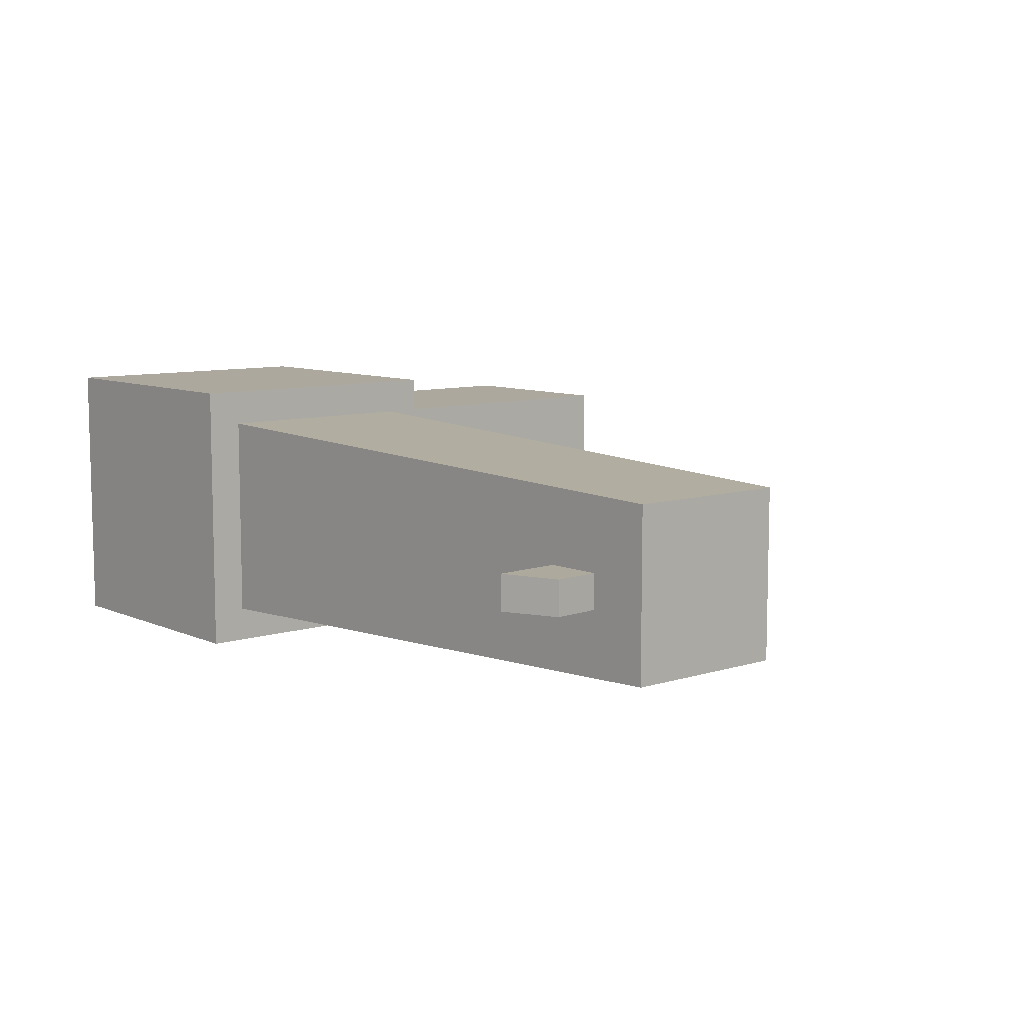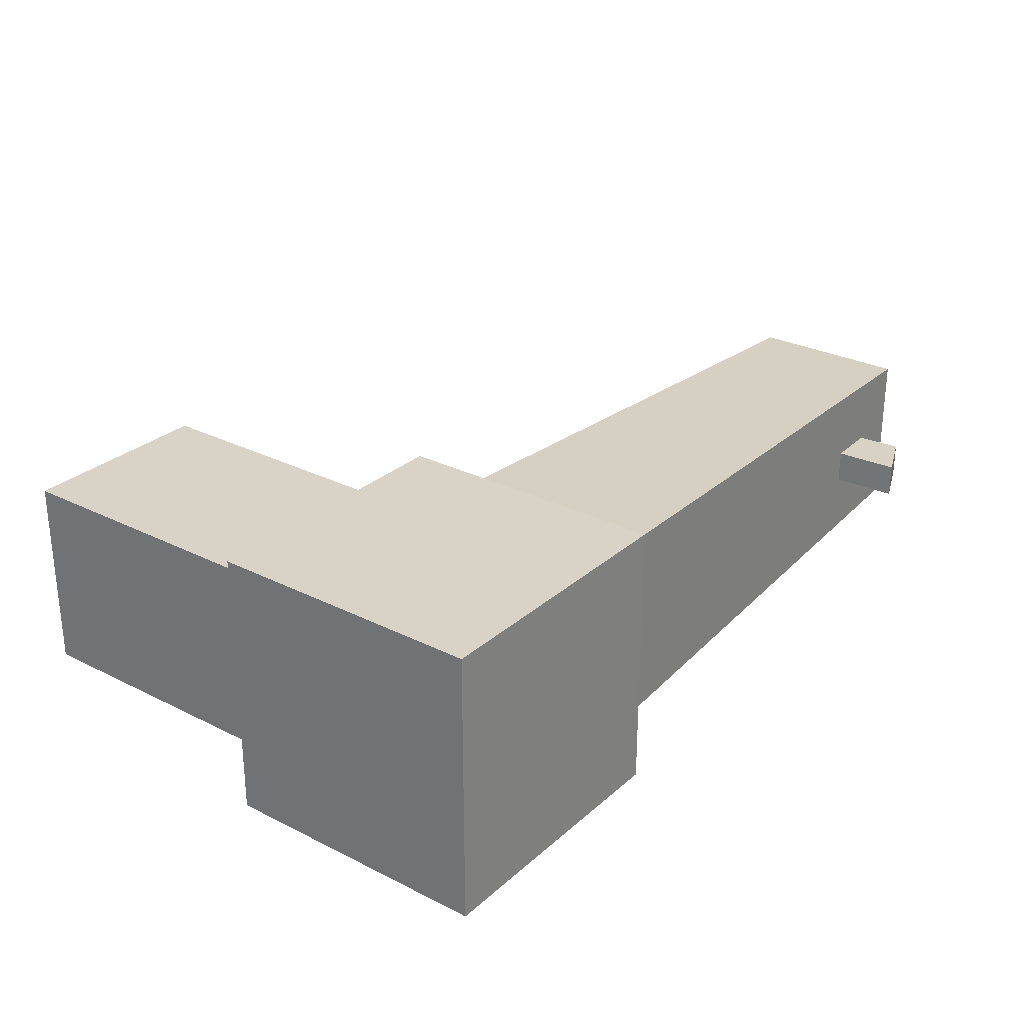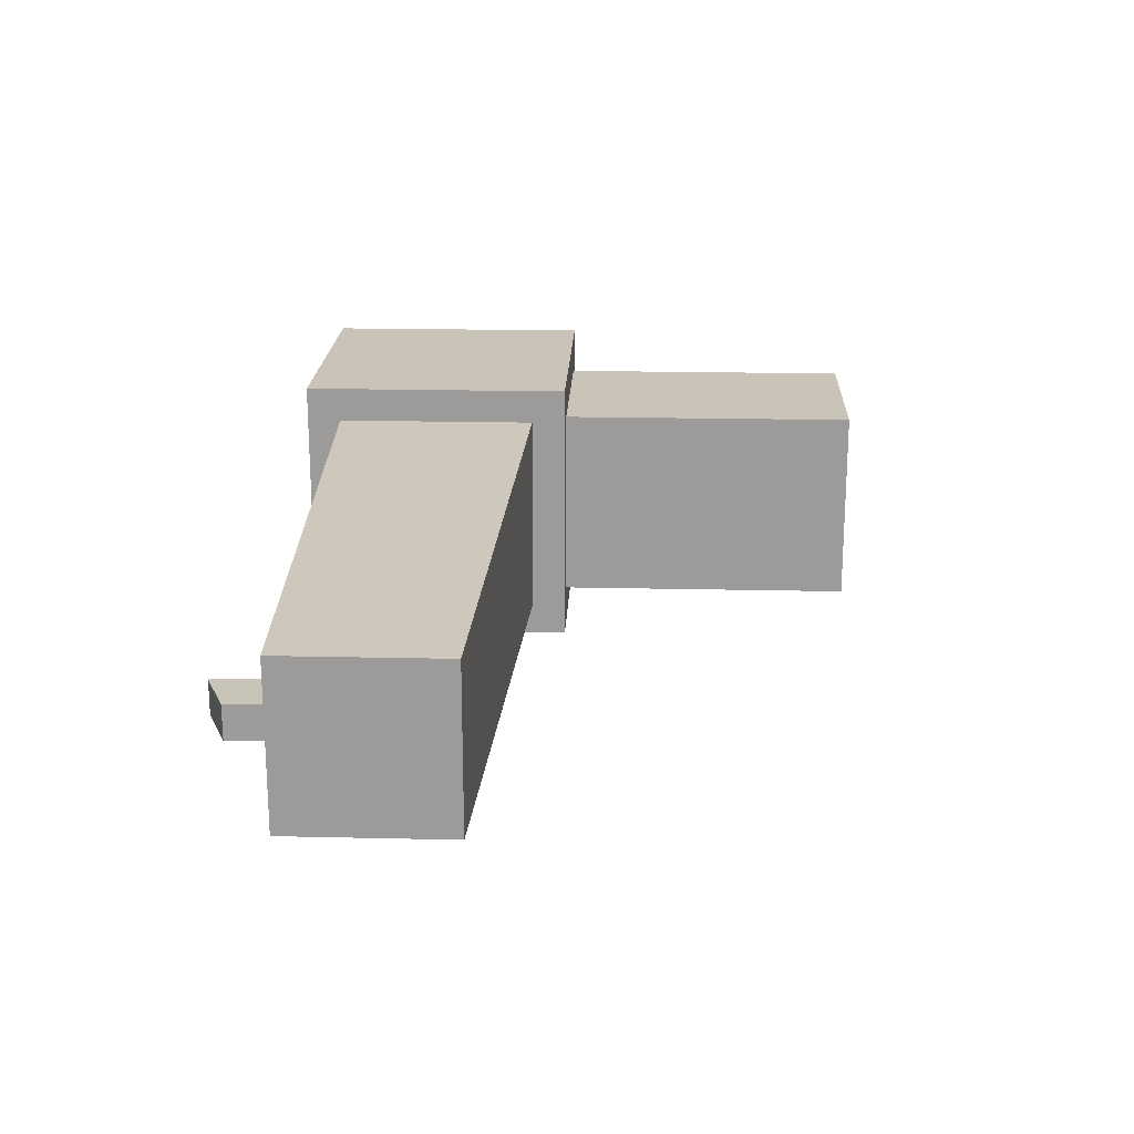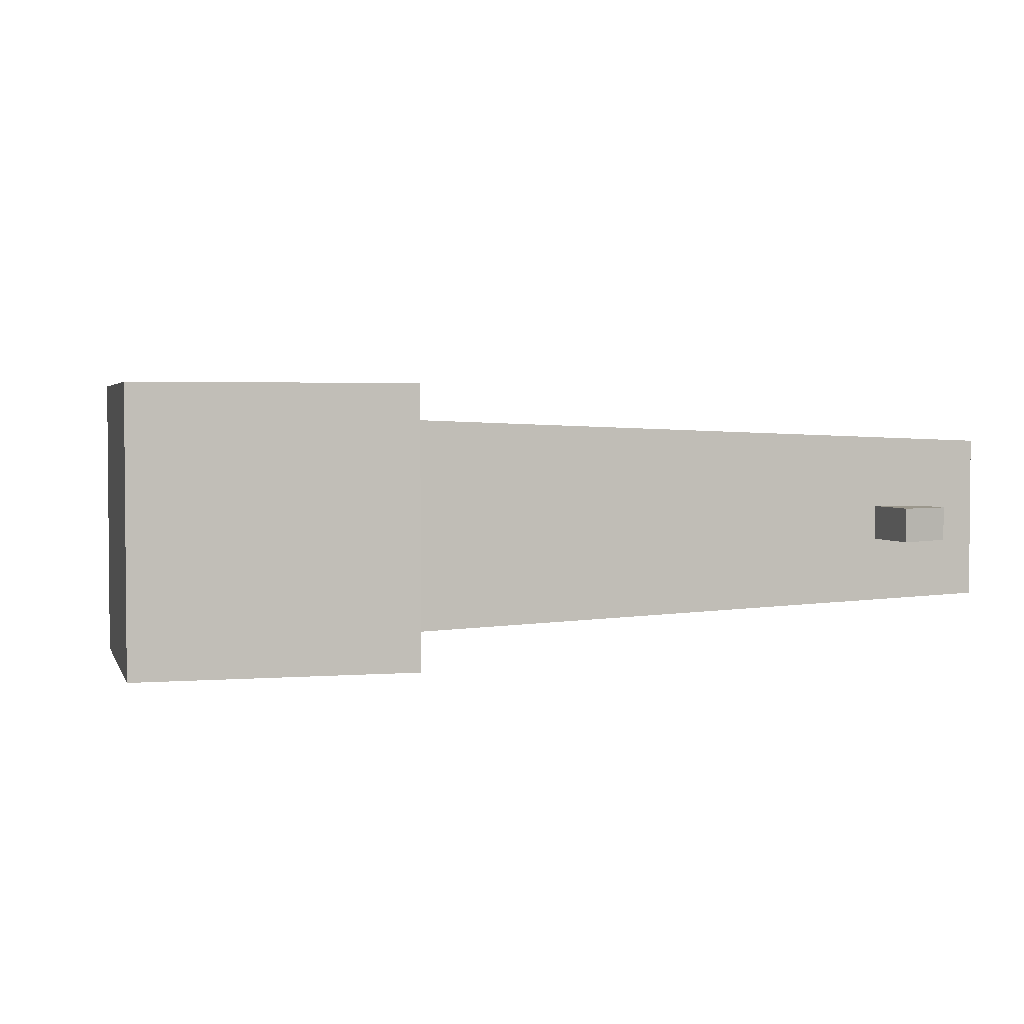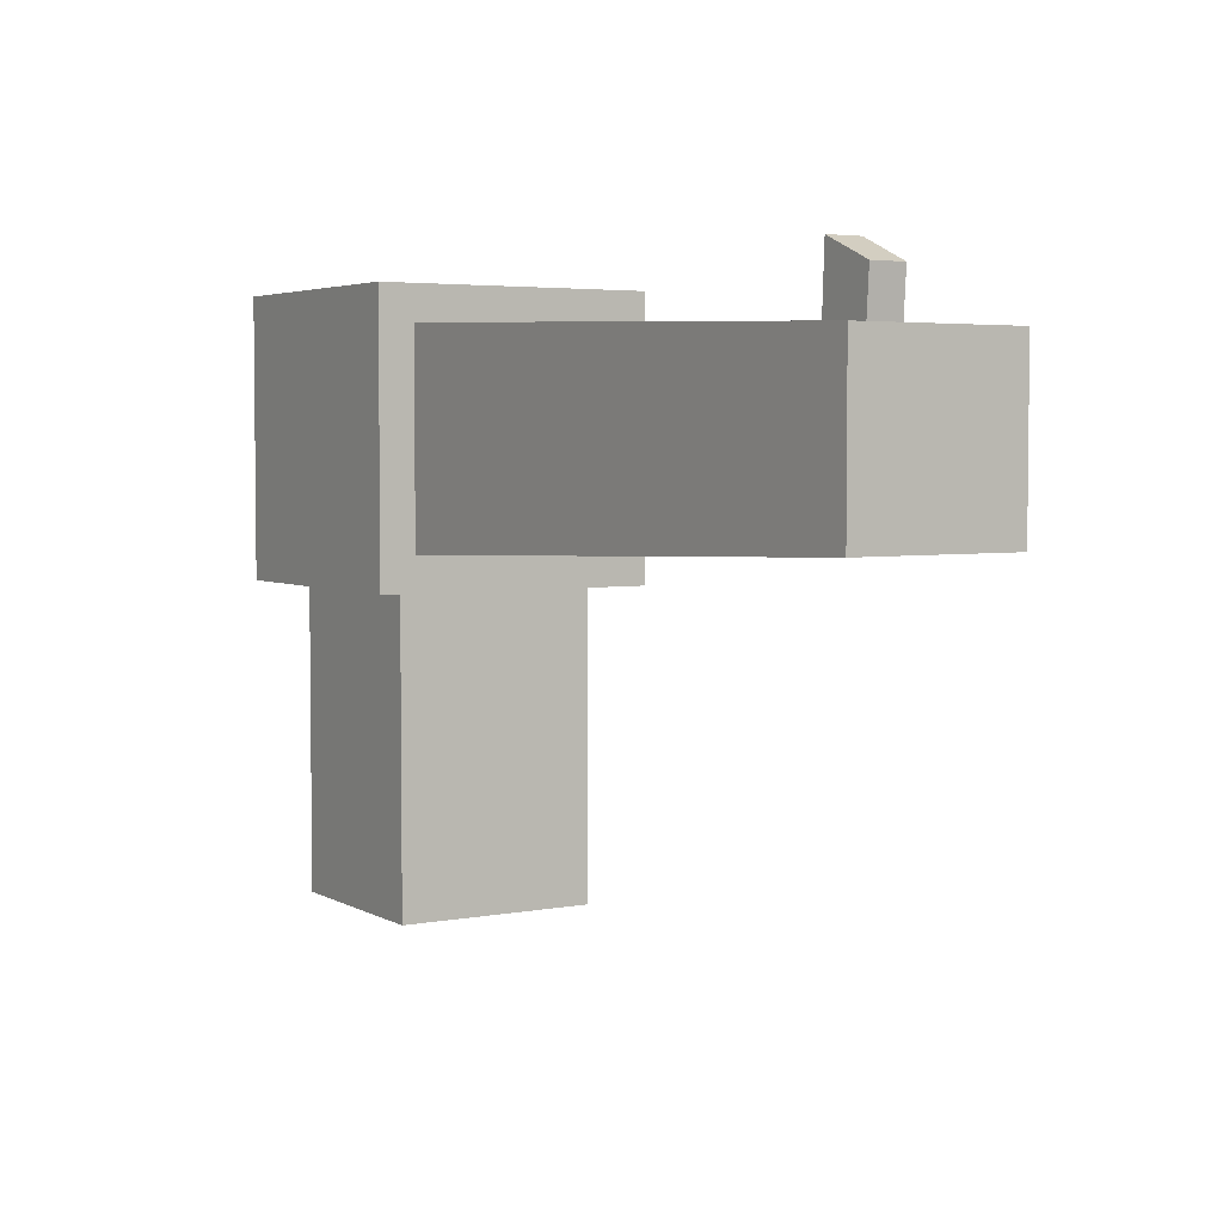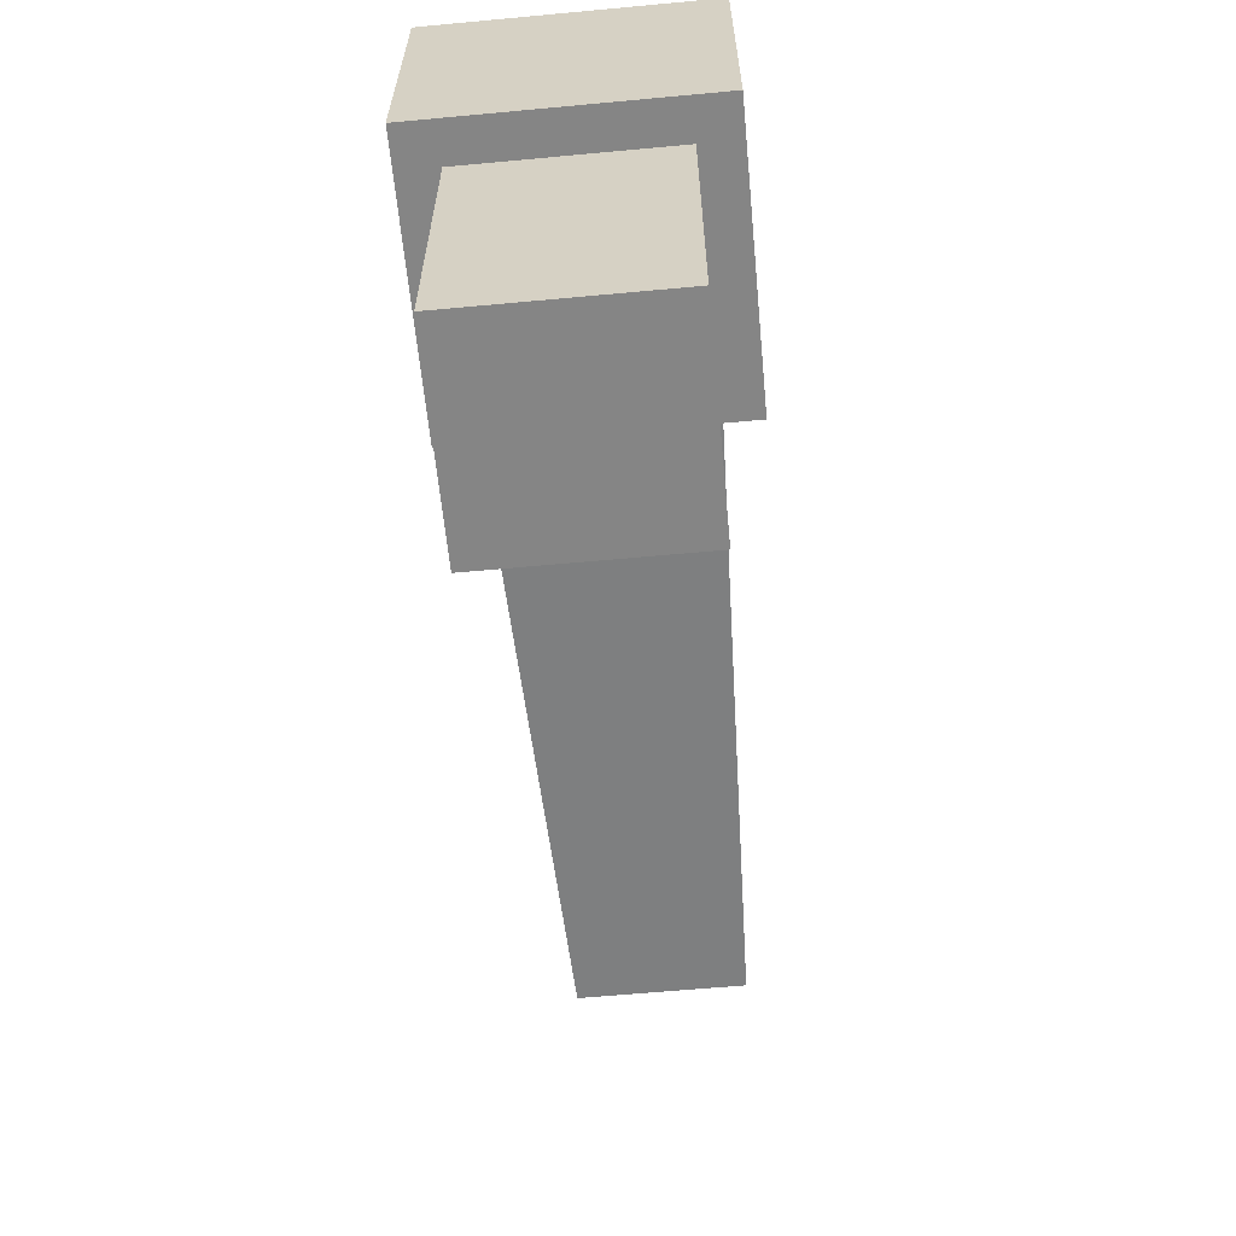
<metadata>
{"format":"obj","ext":"obj","renderer":"f3d","projection":"perspective","resolution":1024,"background":"white","views":[{"elev":8.7,"azim":-130.3,"up":"+Z"},{"elev":27.9,"azim":127.4,"up":"+Z"},{"elev":19.9,"azim":-87.6,"up":"+Z"},{"elev":2.8,"azim":164.9,"up":"+Z"},{"elev":4.0,"azim":-121.3,"up":"+Y"},{"elev":-61.7,"azim":95.4,"up":"+Y"}]}
</metadata>
<code>
o Cube
v 0.315 0.7218 -0.315
v 0.315 0.7218 0.315
v -0.4392 0.8329 0.3281
v -0.4392 0.8329 -0.3281
v 0.4392 1.6 -0.4392
v 0.4392 1.6 0.4392
v -0.4392 1.489 0.3281
v -0.4392 1.489 -0.3281
v -0.315 0.7218 0.315
v -0.315 0.7218 -0.315
v -0.4392 1.6 0.4392
v -0.4392 1.6 -0.4392
v -2.382 0.9034 0.2577
v -2.382 0.9034 -0.2577
v -2.382 1.419 0.2577
v -2.382 1.419 -0.2577
v 0.4392 0.7218 -0.4392
v 0.4392 0.7218 0.4392
v -0.4392 0.7218 -0.4392
v -0.4392 0.7218 0.4392
v 0.315 -0.2531 -0.315
v 0.315 -0.2531 0.315
v -0.315 -0.2531 -0.315
v -0.315 -0.2531 0.315
v -2.195 0.8966 -0.2645
v -2.195 1.426 -0.2645
v -2.195 0.8966 0.2645
v -2.195 1.426 0.2645
v -2.025 1.432 -0.2706
v -2.025 1.432 0.2706
v -2.025 0.8905 -0.2706
v -2.025 0.8905 0.2706
v 0.4392 0.7218 -0.1094
v -0.4392 0.7218 -0.1094
v 0.4392 1.6 -0.1094
v -0.4392 1.6 -0.1094
v -0.4392 0.8329 -0.08172
v -0.4392 1.489 -0.08172
v -2.382 0.9034 -0.06417
v -2.382 1.419 -0.06417
v 0.315 0.7218 -0.07844
v -0.315 0.7218 -0.07844
v 0.315 -0.2531 -0.07844
v -0.315 -0.2531 -0.07844
v -2.195 1.426 -0.06586
v -2.195 0.8966 -0.06586
v -2.025 0.8905 -0.06739
v -2.025 1.432 -0.06739
v 0.4392 0.7218 0.06762
v 0.4392 1.6 0.06762
v 0.315 0.7218 0.04849
v 0.315 -0.2531 0.04849
v -2.195 1.426 0.04071
v -2.025 1.432 0.04166
v -0.4392 0.7218 0.06762
v -0.4392 1.6 0.06762
v -0.4392 0.8329 0.05052
v -0.4392 1.489 0.05052
v -2.382 0.9034 0.03967
v -2.382 1.419 0.03967
v -0.315 0.7218 0.04849
v -0.315 -0.2531 0.04849
v -2.195 0.8966 0.04071
v -2.025 0.8905 0.04166
v -2.036 1.637 -0.06739
v -2.205 1.567 -0.06586
v -2.205 1.567 0.04071
v -2.036 1.637 0.04166
f 2 9 24 22
f 50 56 11 6
f 49 50 6 18
f 18 6 11 20
f 26 25 14 16
f 5 17 19 12
f 37 4 19 34
f 7 3 20 11
f 4 8 12 19
f 58 7 11 56
f 39 40 16 14
f 63 27 13 59
f 45 26 16 40
f 27 28 15 13
f 41 1 17 33
f 1 10 19 17
f 9 2 18 20
f 61 9 20 55
f 52 22 24 62
f 51 2 22 52
f 42 10 23 44
f 10 1 21 23
f 32 30 28 27
f 48 29 26 45
f 64 32 27 63
f 29 31 25 26
f 8 4 31 29
f 57 3 32 64
f 38 8 29 48
f 3 7 30 32
f 58 38 48 54
f 4 37 47 31
f 31 47 46 25
f 53 54 68 67
f 61 42 44 62
f 1 41 43 21
f 21 43 44 23
f 10 42 34 19
f 51 41 33 49
f 53 45 40 60
f 25 46 39 14
f 59 60 40 39
f 8 38 36 12
f 57 37 34 55
f 17 5 35 33
f 5 12 36 35
f 3 57 55 20
f 13 15 60 59
f 28 53 60 15
f 2 51 49 18
f 9 61 62 24
f 30 54 53 28
f 7 58 54 30
f 37 57 64 47
f 47 64 63 46
f 41 51 52 43
f 43 52 62 44
f 42 61 55 34
f 46 63 59 39
f 38 58 56 36
f 33 35 50 49
f 35 36 56 50
f 68 65 66 67
f 45 53 67 66
f 48 45 66 65
f 54 48 65 68

</code>
